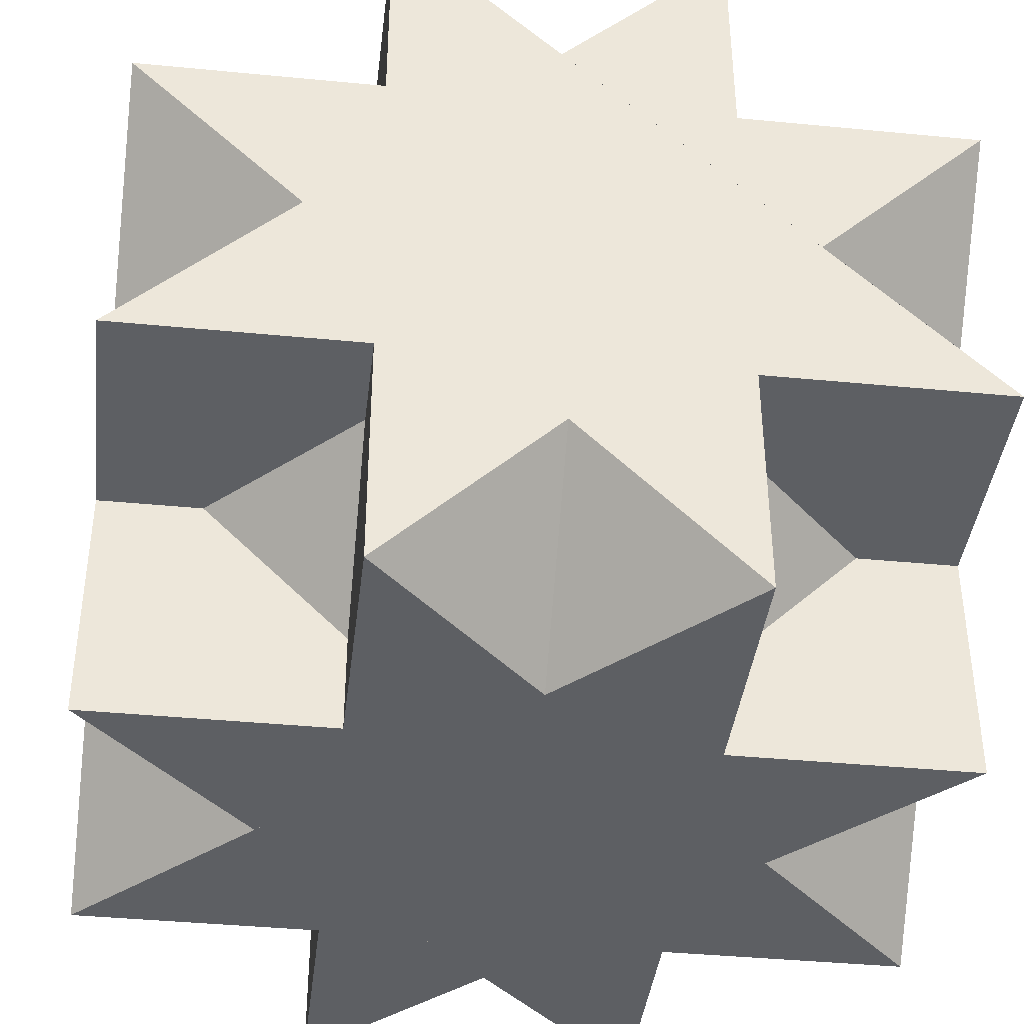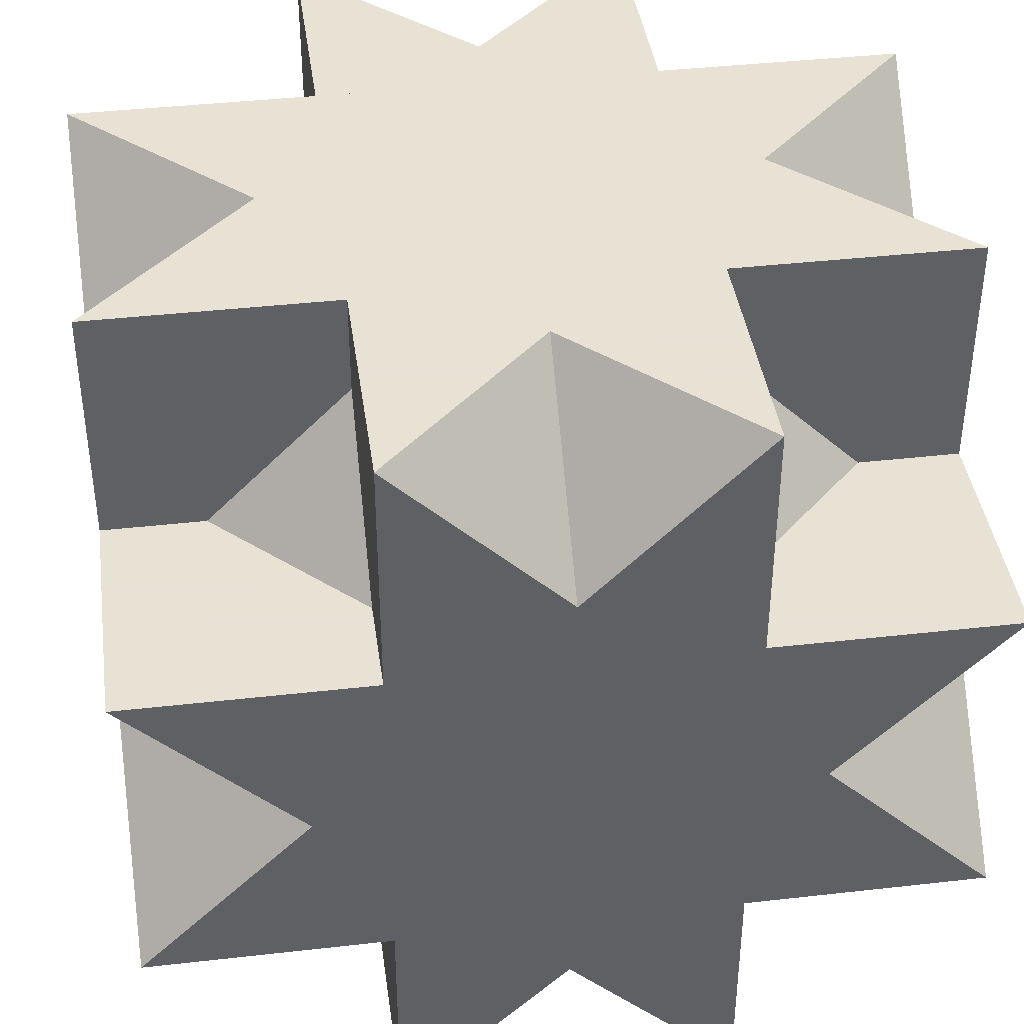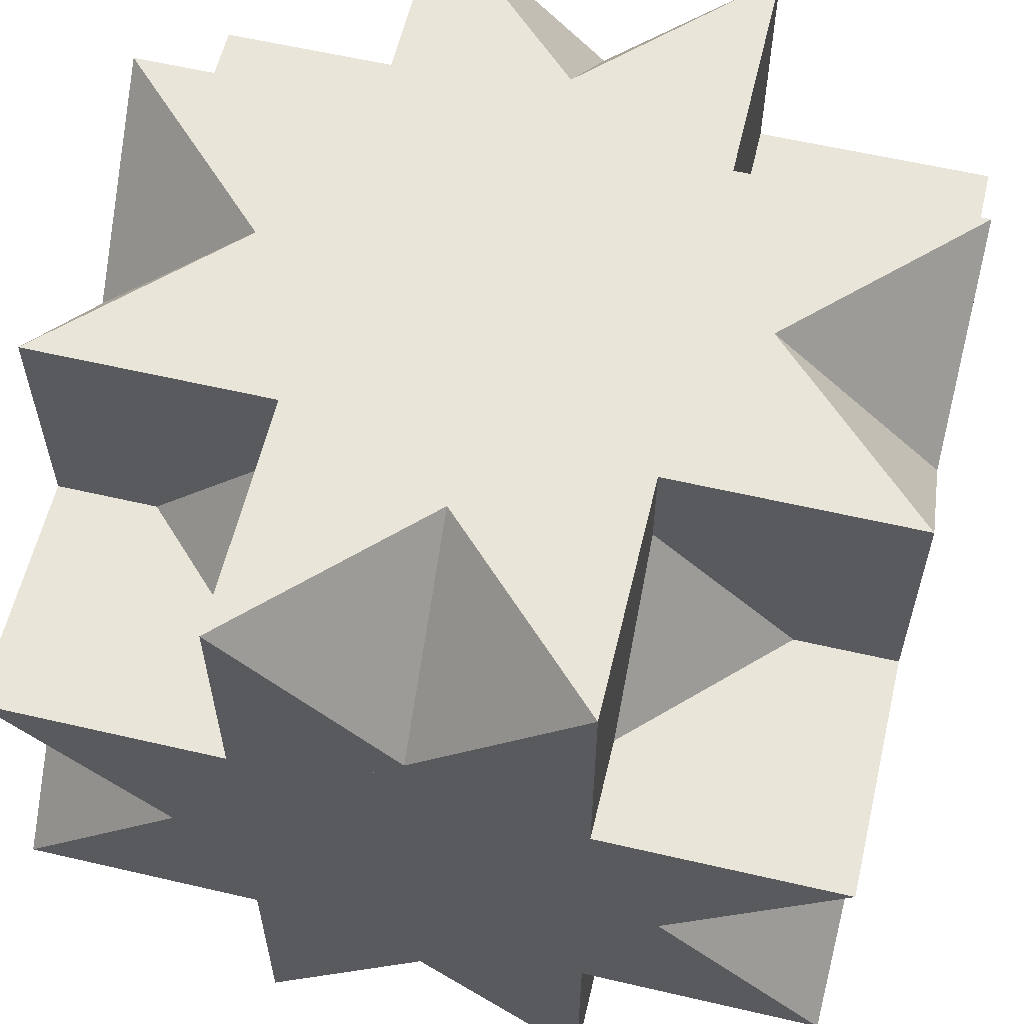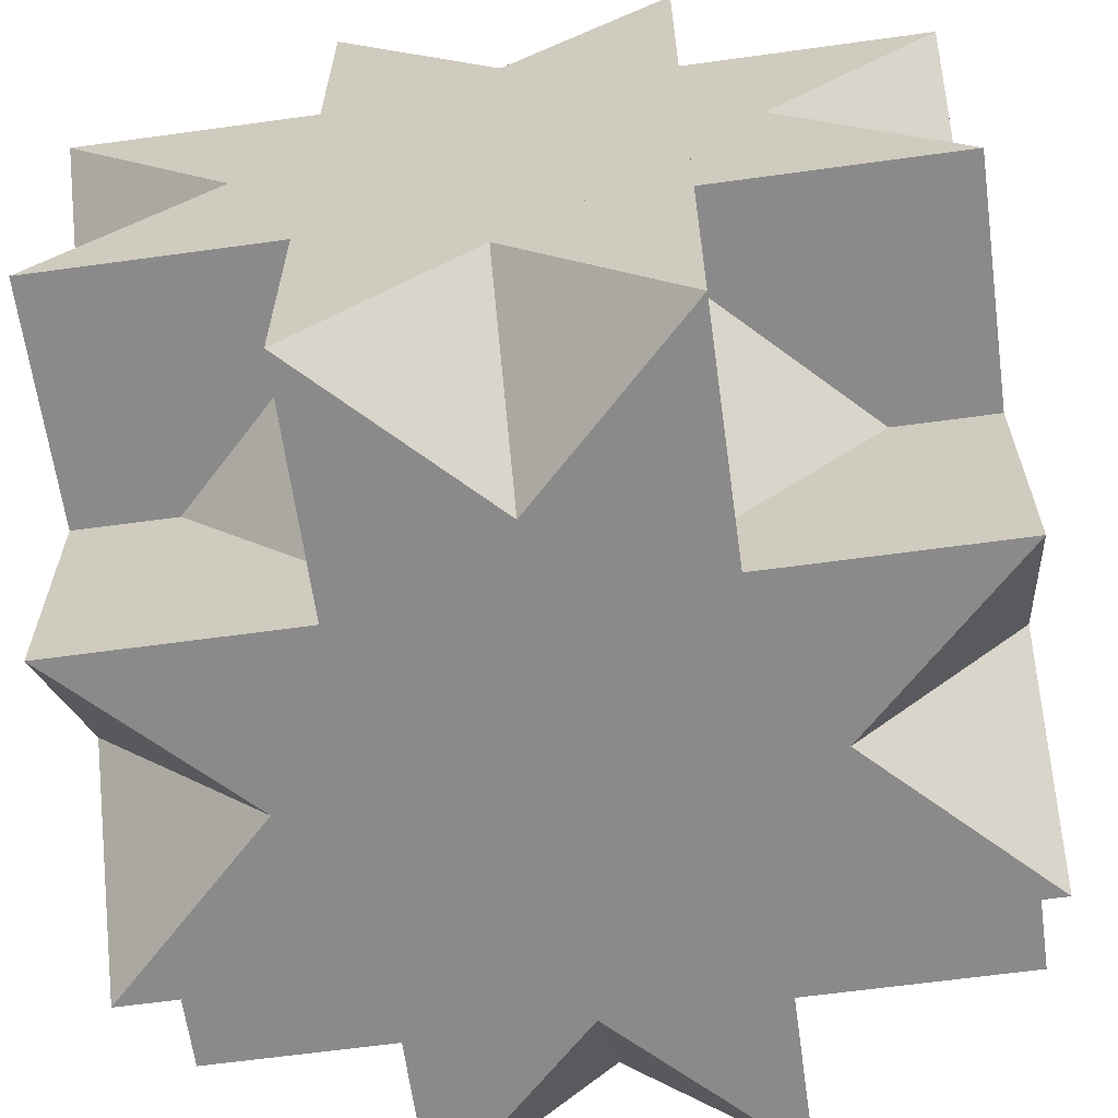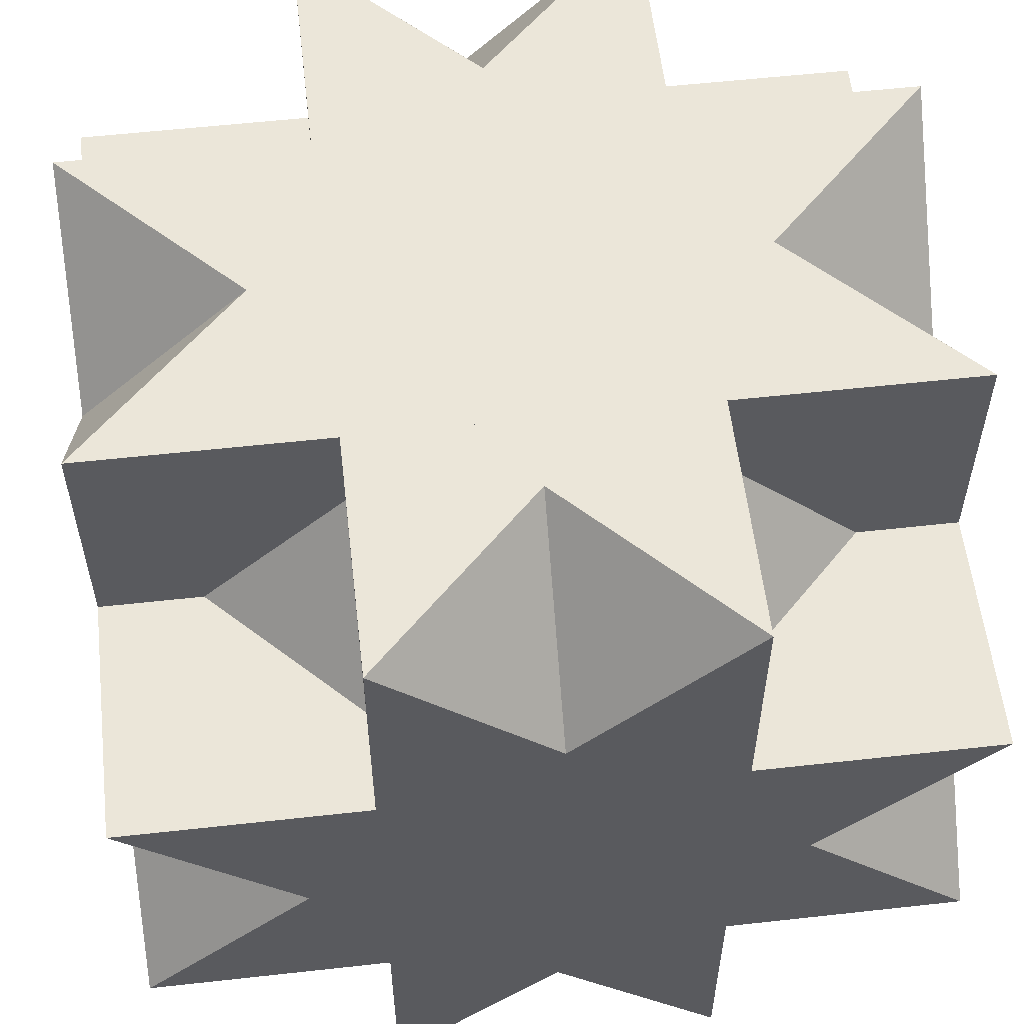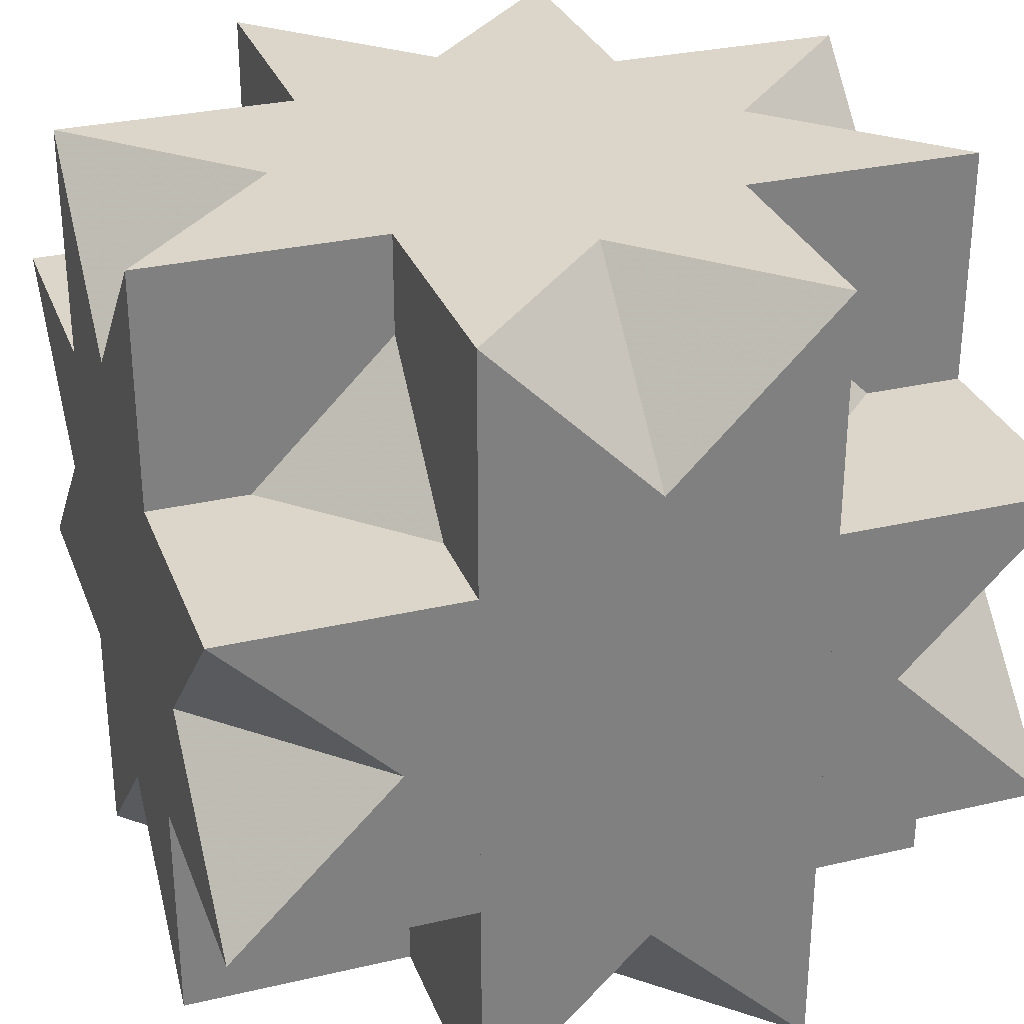
<metadata>
{"format":"obj","ext":"obj","renderer":"f3d","projection":"perspective","resolution":1024,"background":"white","views":[{"elev":-40.3,"azim":-6.8,"up":"+Z"},{"elev":40.6,"azim":-7.9,"up":"+Z"},{"elev":59.7,"azim":-76.6,"up":"+Y"},{"elev":-63.6,"azim":97.9,"up":"+Y"},{"elev":57.1,"azim":83.4,"up":"+Z"},{"elev":30.1,"azim":-18.8,"up":"+Z"}]}
</metadata>
<code>
v -0.5 -0.5 -0.2071
v -0.5 0.5  0.2071
v -0.5 0.5 -0.2071
v 0.5 -0.5  0.2071
v 0.5 -0.5 -0.2071
v 0.5 0.5  0.2071
v 0.5 0.5 -0.2071
v  0.2071 -0.5 -0.5
v  0.2071 -0.5 0.5
v  0.2071 0.5 -0.5
v  0.2071 0.5 0.5
v -0.2071 -0.5 -0.5
v -0.2071 -0.5 0.5
v -0.2071 0.5 -0.5
v -0.2071 0.5 0.5
v -0.5  0.2071 -0.5
v -0.5  0.2071 0.5
v -0.5 -0.2071 -0.5
v -0.5 -0.2071 0.5
v 0.5  0.2071 -0.5
v 0.5  0.2071 0.5
v 0.5 -0.2071 -0.5
v 0.5 -0.2071 0.5
v -0.5 -0.5  0.2071
v -0.5 0 0.2071
v -0.1464 -0.5 -0.1464
v 0.2071 0.5 0
v -0.1464 0.1464 0.5
v 0.1464 -0.1464 -0.5
v 0.5 0.2071 0
f 25 2 18 19 3 1 17 16 24
f 26 8 9 1 5 13 12 4 24
f 27 10 2 6 14 15 7 3 11
f 28 19 23 15 13 21 17 9 11
f 29 12 14 22 18 10 8 16 20
f 30 21 5 7 23 22 6 4 20
f 24 4 6 2
f 1 3 7 5
f 8 10 11 9
f 12 13 15 14
f 16 17 21 20
f 18 22 23 19
f 24 16 8
f 1 9 17
f 2 10 18
f 3 19 11
f 4 12 20
f 5 21 13
f 6 22 14
f 7 15 23

</code>
